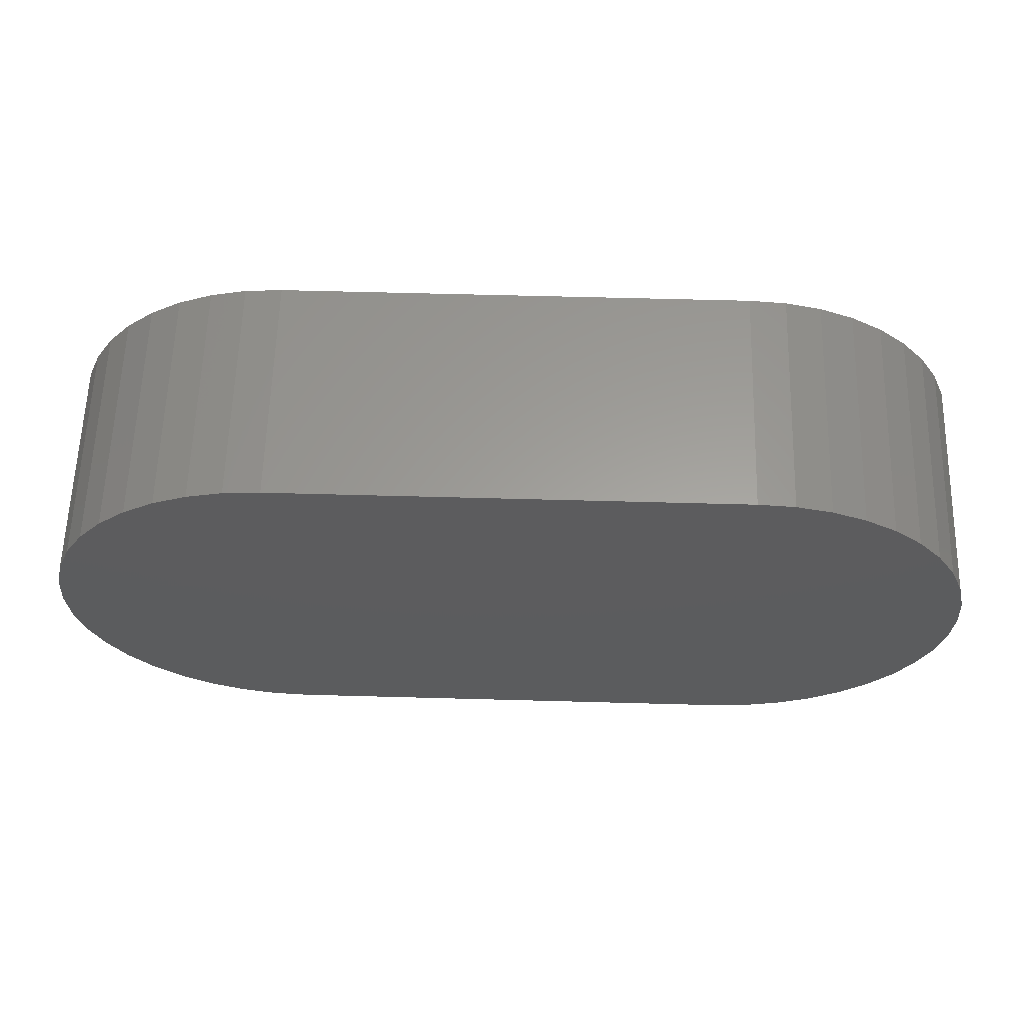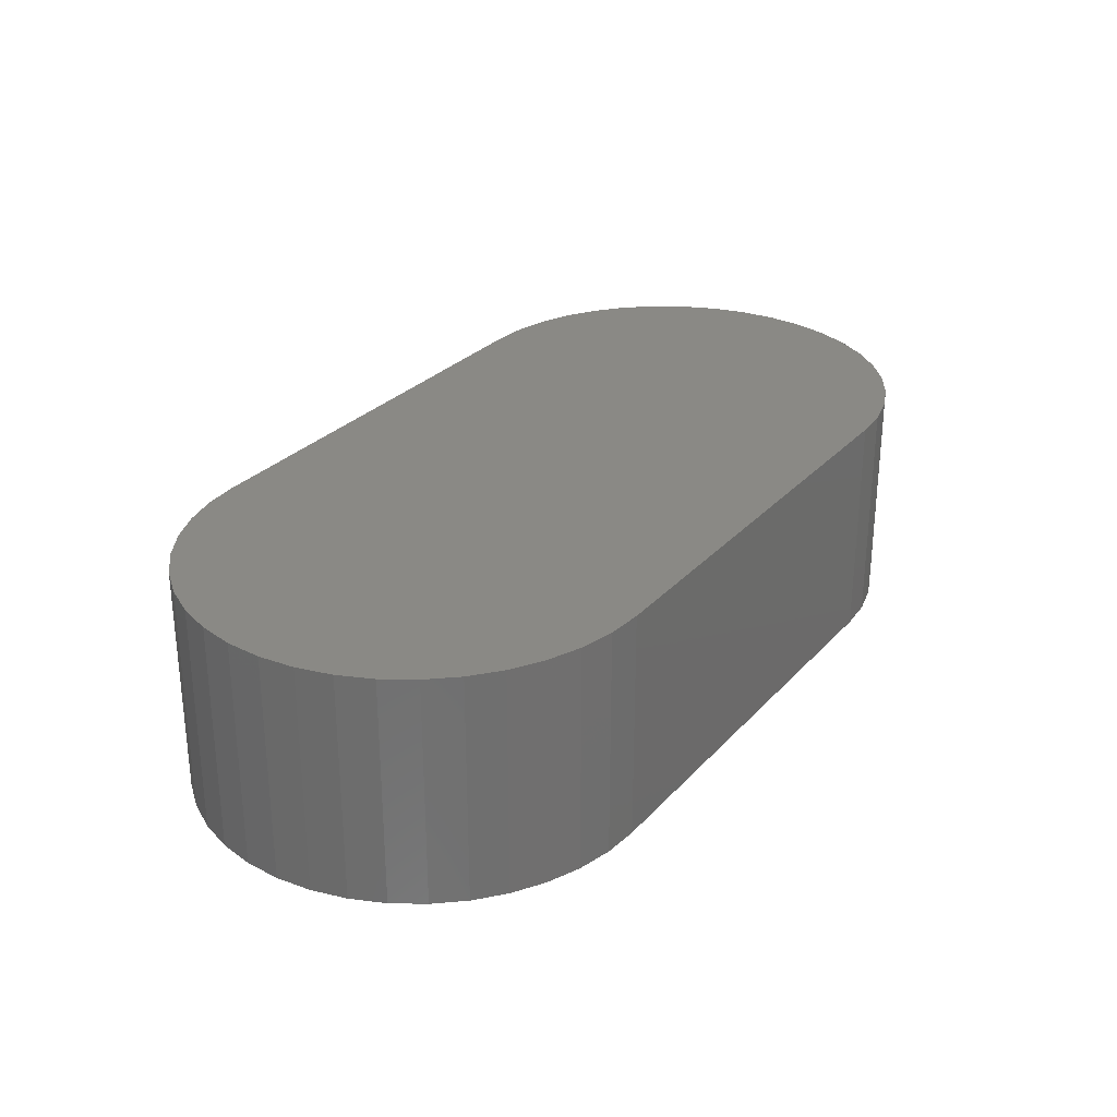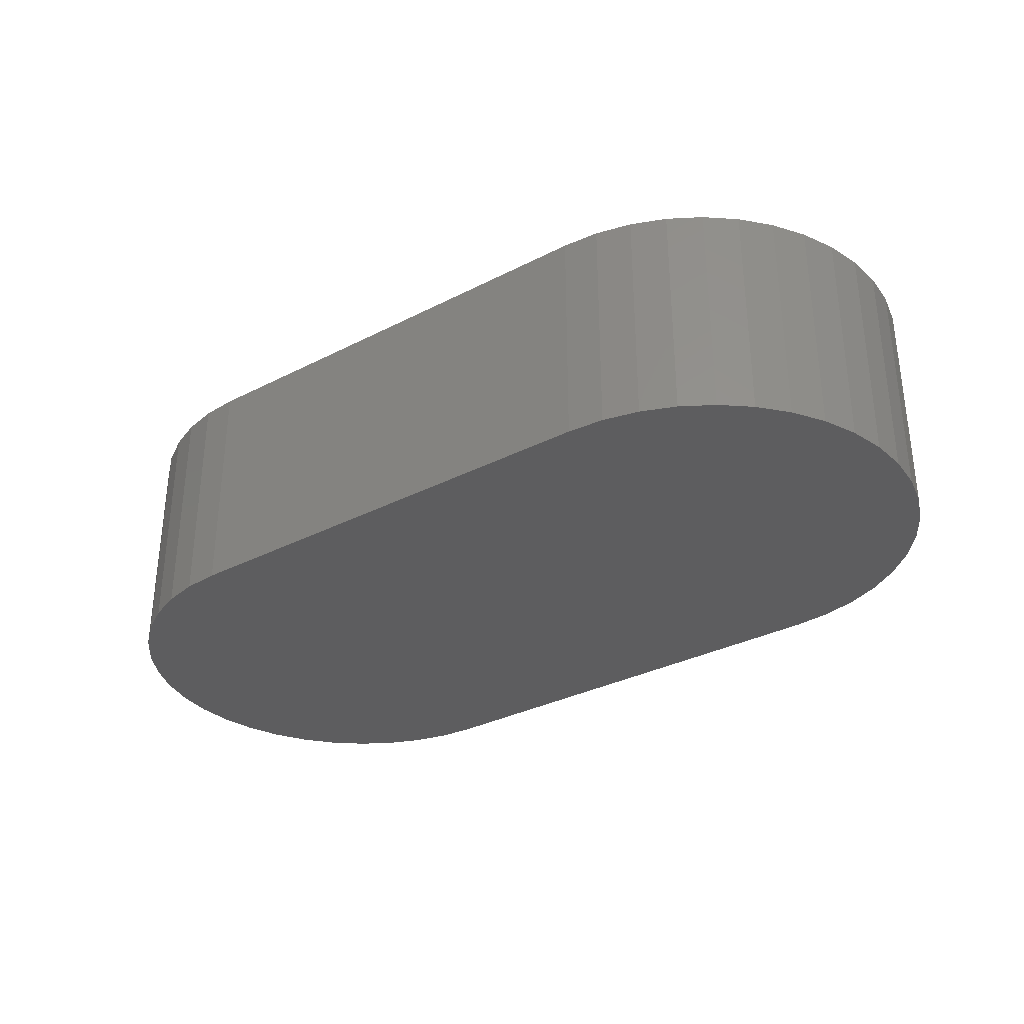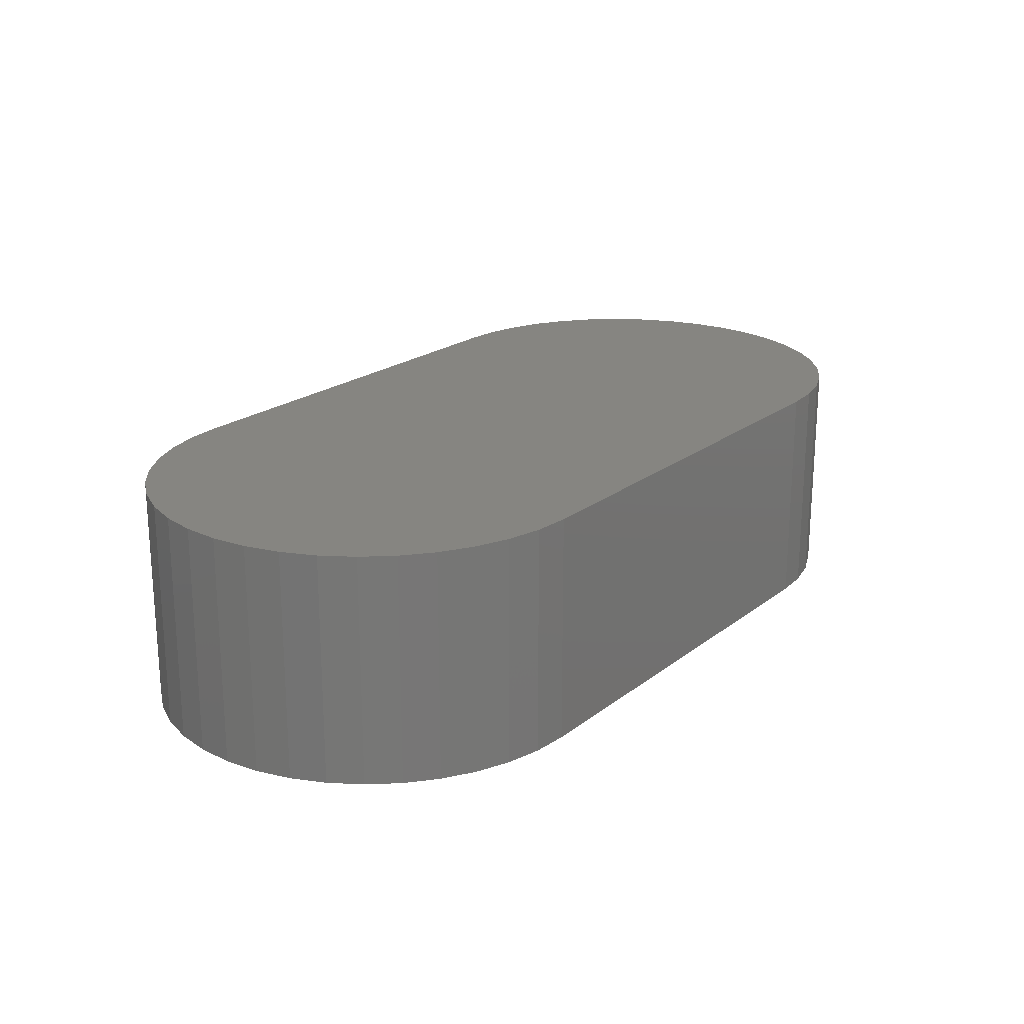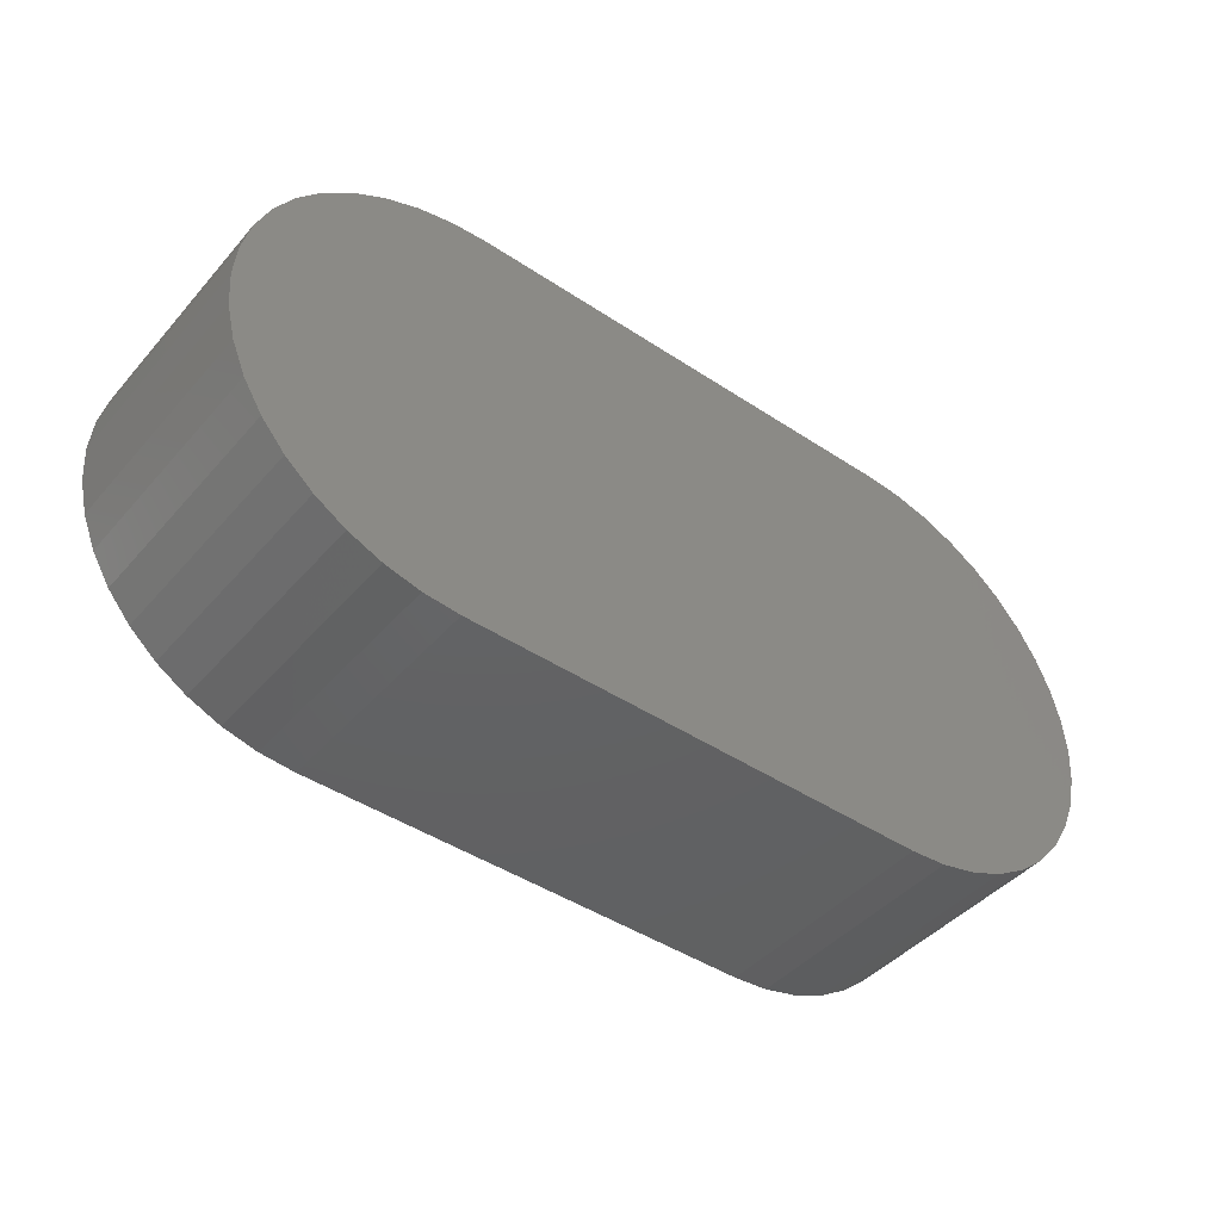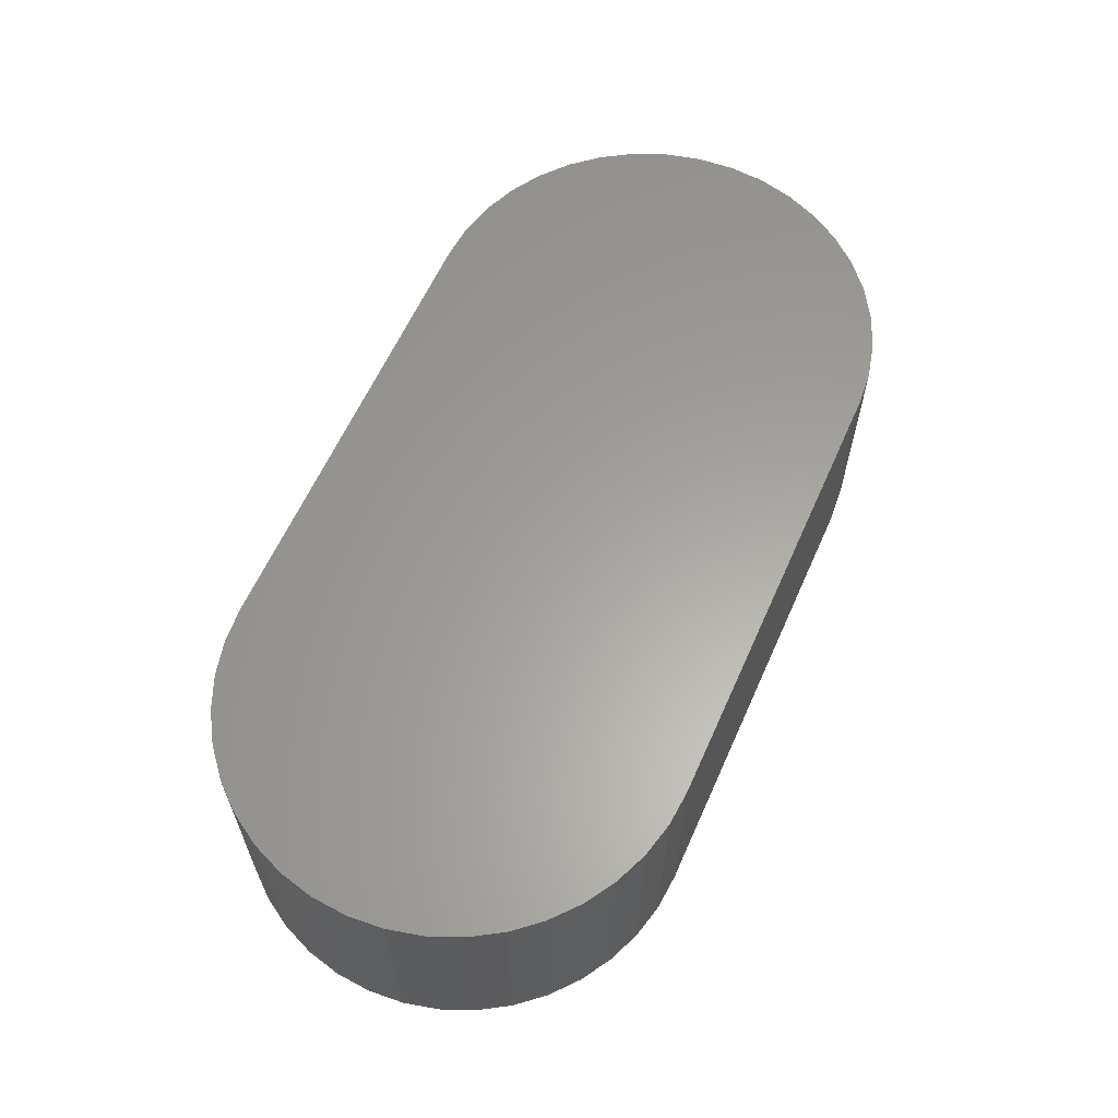
<metadata>
{"format":"stl","ext":"stl","renderer":"f3d","projection":"perspective","resolution":1024,"background":"white","views":[{"elev":60.7,"azim":-178.4,"up":"+Y"},{"elev":28.3,"azim":123.0,"up":"+Z"},{"elev":-32.6,"azim":35.5,"up":"+Z"},{"elev":20.8,"azim":126.4,"up":"+Z"},{"elev":-44.1,"azim":-37.9,"up":"+Y"},{"elev":61.4,"azim":-66.0,"up":"+Z"}]}
</metadata>
<code>
# stl→obj: 210 verts, 416 faces
v -13.09 9.511 -5
v -11.56 9.877 -2.5
v -11.56 9.877 -5
v -13.09 9.511 -2.5
v -14.54 8.91 -5
v -14.54 8.91 -2.5
v -15.88 8.09 -5
v -15.88 8.09 -2.5
v -17.07 7.071 -5
v -17.07 7.071 -2.5
v -18.09 5.878 -5
v -18.09 5.878 -2.5
v -18.91 4.54 -5
v -18.91 4.54 -2.5
v -19.51 3.09 -5
v -19.51 3.09 -2.5
v -19.88 1.564 -5
v -19.88 1.564 -2.5
v -20 0 -5
v -20 0 -2.5
v -19.88 -1.564 -5
v -19.88 -1.564 -2.5
v -19.51 -3.09 -5
v -19.51 -3.09 -2.5
v -18.91 -4.54 -5
v -18.91 -4.54 -2.5
v -18.09 -5.878 -5
v -18.09 -5.878 -2.5
v -17.07 -7.071 -5
v -17.07 -7.071 -2.5
v -15.88 -8.09 -5
v -15.88 -8.09 -2.5
v -14.54 -8.91 -5
v -14.54 -8.91 -2.5
v -13.09 -9.511 -5
v -13.09 -9.511 -2.5
v -11.56 -9.877 -5
v -11.56 -9.877 -2.5
v -10 -10 -5
v -10 -10 -2.5
v 10 -10 -5
v 10 -10 -2.5
v 11.56 -9.877 -5
v 11.56 -9.877 -2.5
v 13.09 -9.511 -5
v 13.09 -9.511 -2.5
v 14.54 -8.91 -5
v 14.54 -8.91 -2.5
v 15.88 -8.09 -5
v 15.88 -8.09 -2.5
v 17.07 -7.071 -5
v 17.07 -7.071 -2.5
v 18.09 -5.878 -5
v 18.09 -5.878 -2.5
v 18.91 -4.54 -5
v 18.91 -4.54 -2.5
v 19.51 -3.09 -5
v 19.51 -3.09 -2.5
v 19.88 -1.564 -5
v 19.88 -1.564 -2.5
v 20 0 -5
v 20 0 -2.5
v 19.88 1.564 -5
v 19.88 1.564 -2.5
v 19.51 3.09 -5
v 19.51 3.09 -2.5
v 18.91 4.54 -5
v 18.91 4.54 -2.5
v 18.09 5.878 -5
v 18.09 5.878 -2.5
v 17.07 7.071 -5
v 17.07 7.071 -2.5
v 15.88 8.09 -5
v 15.88 8.09 -2.5
v 14.54 8.91 -5
v 14.54 8.91 -2.5
v 13.09 9.511 -5
v 13.09 9.511 -2.5
v 11.56 9.877 -5
v 11.56 9.877 -2.5
v 10 10 -5
v 10 10 -2.5
v -10 10 -5
v -10 10 -2.5
v -11.56 9.877 0
v -13.09 9.511 0
v -14.54 8.91 0
v -15.88 8.09 0
v -17.07 7.071 0
v -18.09 5.878 0
v -18.91 4.54 0
v -19.51 3.09 0
v -19.88 1.564 0
v -20 0 0
v -19.88 -1.564 0
v -19.51 -3.09 0
v -18.91 -4.54 0
v -18.09 -5.878 0
v -17.07 -7.071 0
v -15.88 -8.09 0
v -14.54 -8.91 0
v -13.09 -9.511 0
v -11.56 -9.877 0
v -10 -10 0
v 10 -10 0
v 11.56 -9.877 0
v 13.09 -9.511 0
v 14.54 -8.91 0
v 15.88 -8.09 0
v 17.07 -7.071 0
v 18.09 -5.878 0
v 18.91 -4.54 0
v 19.51 -3.09 0
v 19.88 -1.564 0
v 20 0 0
v 19.88 1.564 0
v 19.51 3.09 0
v 18.91 4.54 0
v 18.09 5.878 0
v 17.07 7.071 0
v 15.88 8.09 0
v 14.54 8.91 0
v 13.09 9.511 0
v 11.56 9.877 0
v 10 10 0
v -10 10 0
v -11.56 9.877 2.5
v -13.09 9.511 2.5
v -14.54 8.91 2.5
v -15.88 8.09 2.5
v -17.07 7.071 2.5
v -18.09 5.878 2.5
v -18.91 4.54 2.5
v -19.51 3.09 2.5
v -19.88 1.564 2.5
v -20 0 2.5
v -19.88 -1.564 2.5
v -19.51 -3.09 2.5
v -18.91 -4.54 2.5
v -18.09 -5.878 2.5
v -17.07 -7.071 2.5
v -15.88 -8.09 2.5
v -14.54 -8.91 2.5
v -13.09 -9.511 2.5
v -11.56 -9.877 2.5
v -10 -10 2.5
v 10 -10 2.5
v 11.56 -9.877 2.5
v 13.09 -9.511 2.5
v 14.54 -8.91 2.5
v 15.88 -8.09 2.5
v 17.07 -7.071 2.5
v 18.09 -5.878 2.5
v 18.91 -4.54 2.5
v 19.51 -3.09 2.5
v 19.88 -1.564 2.5
v 20 0 2.5
v 19.88 1.564 2.5
v 19.51 3.09 2.5
v 18.91 4.54 2.5
v 18.09 5.878 2.5
v 17.07 7.071 2.5
v 15.88 8.09 2.5
v 14.54 8.91 2.5
v 13.09 9.511 2.5
v 11.56 9.877 2.5
v 10 10 2.5
v -10 10 2.5
v -11.56 9.877 5
v -13.09 9.511 5
v -14.54 8.91 5
v -15.88 8.09 5
v -17.07 7.071 5
v -18.09 5.878 5
v -18.91 4.54 5
v -19.51 3.09 5
v -19.88 1.564 5
v -20 0 5
v -19.88 -1.564 5
v -19.51 -3.09 5
v -18.91 -4.54 5
v -18.09 -5.878 5
v -17.07 -7.071 5
v -15.88 -8.09 5
v -14.54 -8.91 5
v -13.09 -9.511 5
v -11.56 -9.877 5
v -10 -10 5
v 10 -10 5
v 11.56 -9.877 5
v 13.09 -9.511 5
v 14.54 -8.91 5
v 15.88 -8.09 5
v 17.07 -7.071 5
v 18.09 -5.878 5
v 18.91 -4.54 5
v 19.51 -3.09 5
v 19.88 -1.564 5
v 20 0 5
v 19.88 1.564 5
v 19.51 3.09 5
v 18.91 4.54 5
v 18.09 5.878 5
v 17.07 7.071 5
v 15.88 8.09 5
v 14.54 8.91 5
v 13.09 9.511 5
v 11.56 9.877 5
v 10 10 5
v -10 10 5
f 1 2 3
f 1 4 2
f 5 4 1
f 5 6 4
f 7 6 5
f 7 8 6
f 9 8 7
f 9 10 8
f 11 10 9
f 11 12 10
f 13 12 11
f 13 14 12
f 15 14 13
f 15 16 14
f 17 16 15
f 17 18 16
f 19 18 17
f 19 20 18
f 21 20 19
f 21 22 20
f 23 22 21
f 23 24 22
f 25 24 23
f 25 26 24
f 27 26 25
f 27 28 26
f 29 28 27
f 29 30 28
f 31 30 29
f 31 32 30
f 33 32 31
f 33 34 32
f 35 34 33
f 35 36 34
f 37 36 35
f 37 38 36
f 39 38 37
f 39 40 38
f 41 40 39
f 41 42 40
f 43 42 41
f 43 44 42
f 45 44 43
f 45 46 44
f 47 46 45
f 47 48 46
f 49 48 47
f 49 50 48
f 51 50 49
f 51 52 50
f 53 52 51
f 53 54 52
f 55 54 53
f 55 56 54
f 57 56 55
f 57 58 56
f 59 58 57
f 59 60 58
f 61 60 59
f 61 62 60
f 63 62 61
f 63 64 62
f 65 64 63
f 65 66 64
f 67 66 65
f 67 68 66
f 69 68 67
f 69 70 68
f 71 70 69
f 71 72 70
f 73 72 71
f 73 74 72
f 75 74 73
f 75 76 74
f 77 76 75
f 77 78 76
f 79 78 77
f 79 80 78
f 81 80 79
f 81 82 80
f 83 82 81
f 83 84 82
f 3 84 83
f 3 2 84
f 4 85 2
f 4 86 85
f 6 86 4
f 6 87 86
f 8 87 6
f 8 88 87
f 10 88 8
f 10 89 88
f 12 89 10
f 12 90 89
f 14 90 12
f 14 91 90
f 16 91 14
f 16 92 91
f 18 92 16
f 18 93 92
f 20 93 18
f 20 94 93
f 22 94 20
f 22 95 94
f 24 95 22
f 24 96 95
f 26 96 24
f 26 97 96
f 28 97 26
f 28 98 97
f 30 98 28
f 30 99 98
f 32 99 30
f 32 100 99
f 34 100 32
f 34 101 100
f 36 101 34
f 36 102 101
f 38 102 36
f 38 103 102
f 40 103 38
f 40 104 103
f 42 104 40
f 42 105 104
f 44 105 42
f 44 106 105
f 46 106 44
f 46 107 106
f 48 107 46
f 48 108 107
f 50 108 48
f 50 109 108
f 52 109 50
f 52 110 109
f 54 110 52
f 54 111 110
f 56 111 54
f 56 112 111
f 58 112 56
f 58 113 112
f 60 113 58
f 60 114 113
f 62 114 60
f 62 115 114
f 64 115 62
f 64 116 115
f 66 116 64
f 66 117 116
f 68 117 66
f 68 118 117
f 70 118 68
f 70 119 118
f 72 119 70
f 72 120 119
f 74 120 72
f 74 121 120
f 76 121 74
f 76 122 121
f 78 122 76
f 78 123 122
f 80 123 78
f 80 124 123
f 82 124 80
f 82 125 124
f 84 125 82
f 84 126 125
f 2 126 84
f 2 85 126
f 86 127 85
f 86 128 127
f 87 128 86
f 87 129 128
f 88 129 87
f 88 130 129
f 89 130 88
f 89 131 130
f 90 131 89
f 90 132 131
f 91 132 90
f 91 133 132
f 92 133 91
f 92 134 133
f 93 134 92
f 93 135 134
f 94 135 93
f 94 136 135
f 95 136 94
f 95 137 136
f 96 137 95
f 96 138 137
f 97 138 96
f 97 139 138
f 98 139 97
f 98 140 139
f 99 140 98
f 99 141 140
f 100 141 99
f 100 142 141
f 101 142 100
f 101 143 142
f 102 143 101
f 102 144 143
f 103 144 102
f 103 145 144
f 104 145 103
f 104 146 145
f 105 146 104
f 105 147 146
f 106 147 105
f 106 148 147
f 107 148 106
f 107 149 148
f 108 149 107
f 108 150 149
f 109 150 108
f 109 151 150
f 110 151 109
f 110 152 151
f 111 152 110
f 111 153 152
f 112 153 111
f 112 154 153
f 113 154 112
f 113 155 154
f 114 155 113
f 114 156 155
f 115 156 114
f 115 157 156
f 116 157 115
f 116 158 157
f 117 158 116
f 117 159 158
f 118 159 117
f 118 160 159
f 119 160 118
f 119 161 160
f 120 161 119
f 120 162 161
f 121 162 120
f 121 163 162
f 122 163 121
f 122 164 163
f 123 164 122
f 123 165 164
f 124 165 123
f 124 166 165
f 125 166 124
f 125 167 166
f 126 167 125
f 126 168 167
f 85 168 126
f 85 127 168
f 128 169 127
f 128 170 169
f 129 170 128
f 129 171 170
f 130 171 129
f 130 172 171
f 131 172 130
f 131 173 172
f 132 173 131
f 132 174 173
f 133 174 132
f 133 175 174
f 134 175 133
f 134 176 175
f 135 176 134
f 135 177 176
f 136 177 135
f 136 178 177
f 137 178 136
f 137 179 178
f 138 179 137
f 138 180 179
f 139 180 138
f 139 181 180
f 140 181 139
f 140 182 181
f 141 182 140
f 141 183 182
f 142 183 141
f 142 184 183
f 143 184 142
f 143 185 184
f 144 185 143
f 144 186 185
f 145 186 144
f 145 187 186
f 146 187 145
f 146 188 187
f 147 188 146
f 147 189 188
f 148 189 147
f 148 190 189
f 149 190 148
f 149 191 190
f 150 191 149
f 150 192 191
f 151 192 150
f 151 193 192
f 152 193 151
f 152 194 193
f 153 194 152
f 153 195 194
f 154 195 153
f 154 196 195
f 155 196 154
f 155 197 196
f 156 197 155
f 156 198 197
f 157 198 156
f 157 199 198
f 158 199 157
f 158 200 199
f 159 200 158
f 159 201 200
f 160 201 159
f 160 202 201
f 161 202 160
f 161 203 202
f 162 203 161
f 162 204 203
f 163 204 162
f 163 205 204
f 164 205 163
f 164 206 205
f 165 206 164
f 165 207 206
f 166 207 165
f 166 208 207
f 167 208 166
f 167 209 208
f 168 209 167
f 168 210 209
f 127 210 168
f 127 169 210
f 83 1 3
f 83 81 1
f 81 5 1
f 81 79 5
f 79 7 5
f 79 77 7
f 77 9 7
f 77 75 9
f 75 11 9
f 75 73 11
f 73 13 11
f 73 71 13
f 71 15 13
f 71 69 15
f 69 17 15
f 69 67 17
f 67 19 17
f 67 65 19
f 65 21 19
f 65 63 21
f 63 23 21
f 63 61 23
f 61 25 23
f 61 59 25
f 59 27 25
f 59 57 27
f 57 29 27
f 57 55 29
f 55 31 29
f 55 53 31
f 53 33 31
f 53 51 33
f 51 35 33
f 51 49 35
f 49 37 35
f 49 47 37
f 47 39 37
f 47 45 39
f 45 41 39
f 45 43 41
f 169 170 210
f 170 209 210
f 170 171 209
f 171 208 209
f 171 172 208
f 172 207 208
f 172 173 207
f 173 206 207
f 173 174 206
f 174 205 206
f 174 175 205
f 175 204 205
f 175 176 204
f 176 203 204
f 176 177 203
f 177 202 203
f 177 178 202
f 178 201 202
f 178 179 201
f 179 200 201
f 179 180 200
f 180 199 200
f 180 181 199
f 181 198 199
f 181 182 198
f 182 197 198
f 182 183 197
f 183 196 197
f 183 184 196
f 184 195 196
f 184 185 195
f 185 194 195
f 185 186 194
f 186 193 194
f 186 187 193
f 187 192 193
f 187 188 192
f 188 191 192
f 188 189 191
f 189 190 191

</code>
